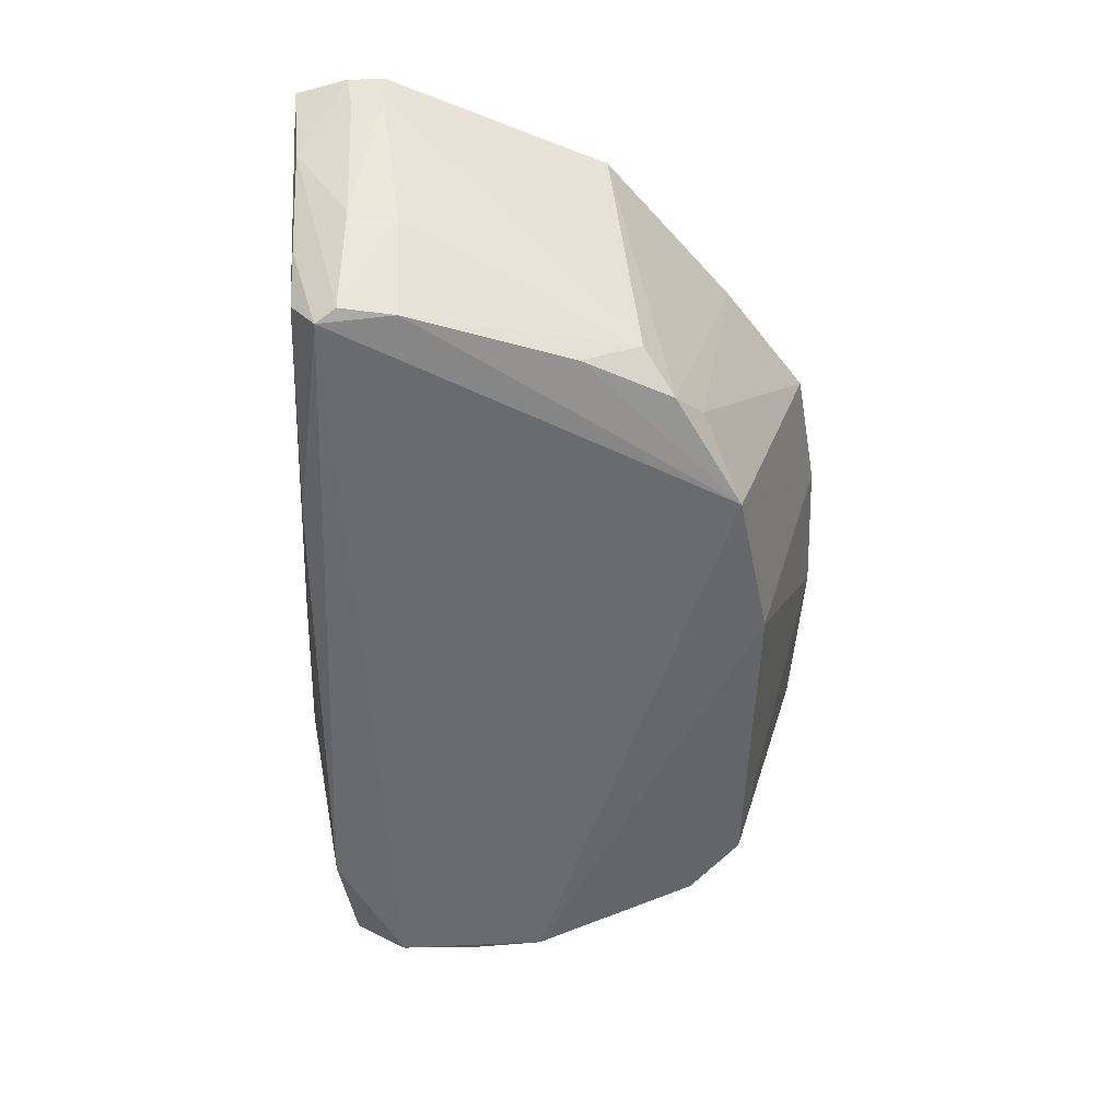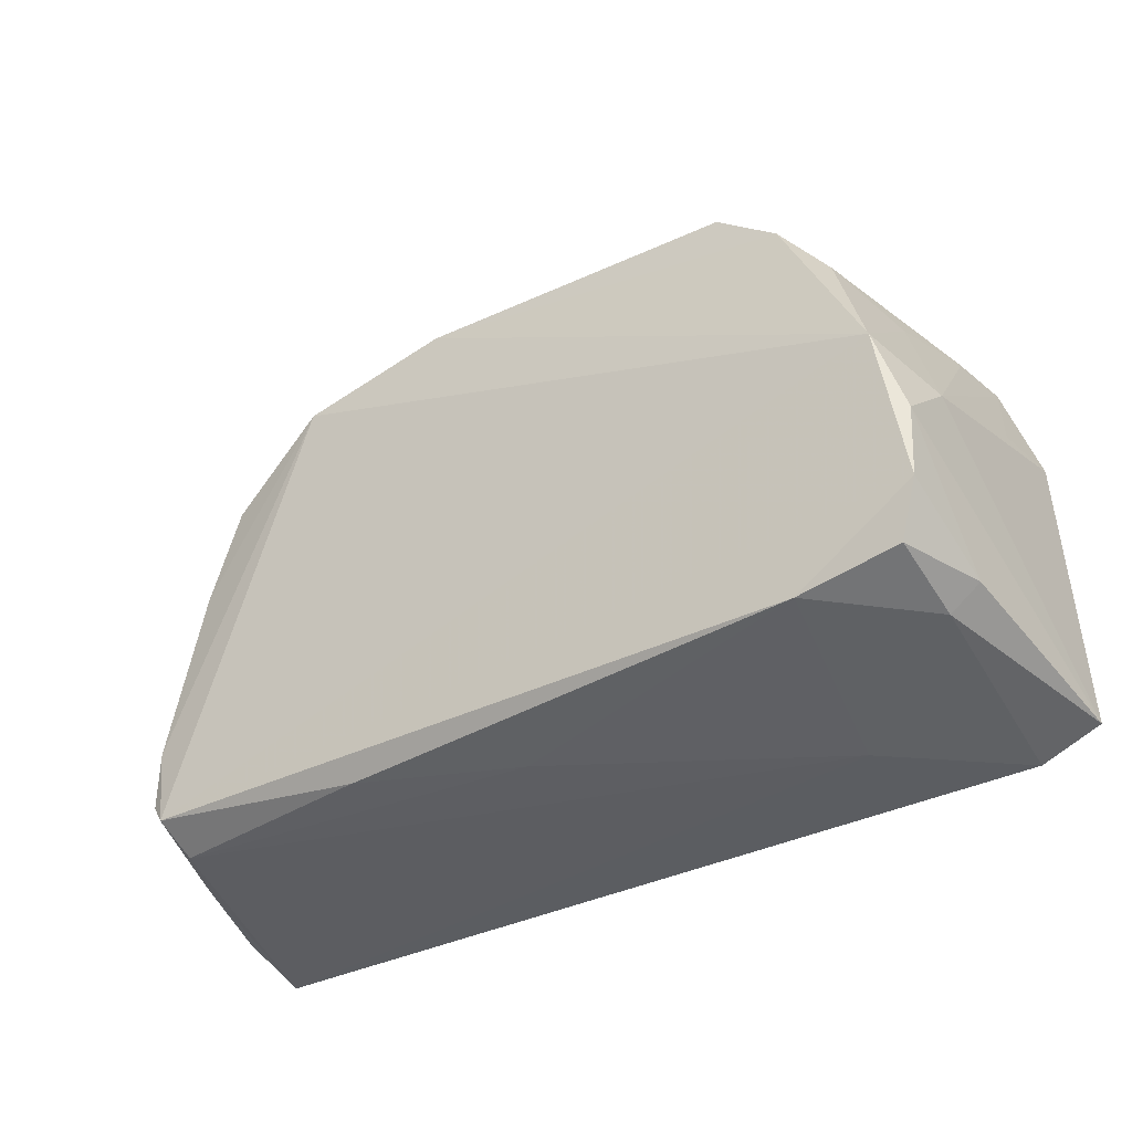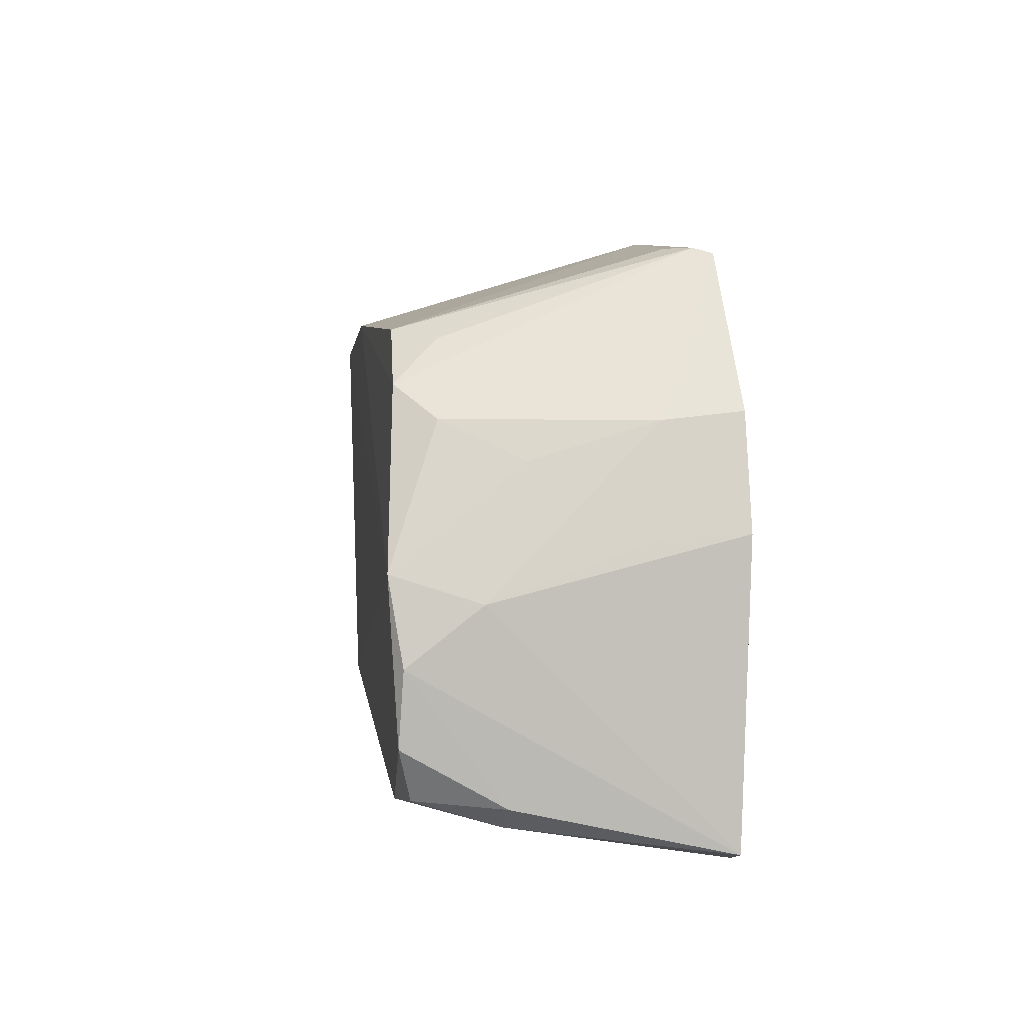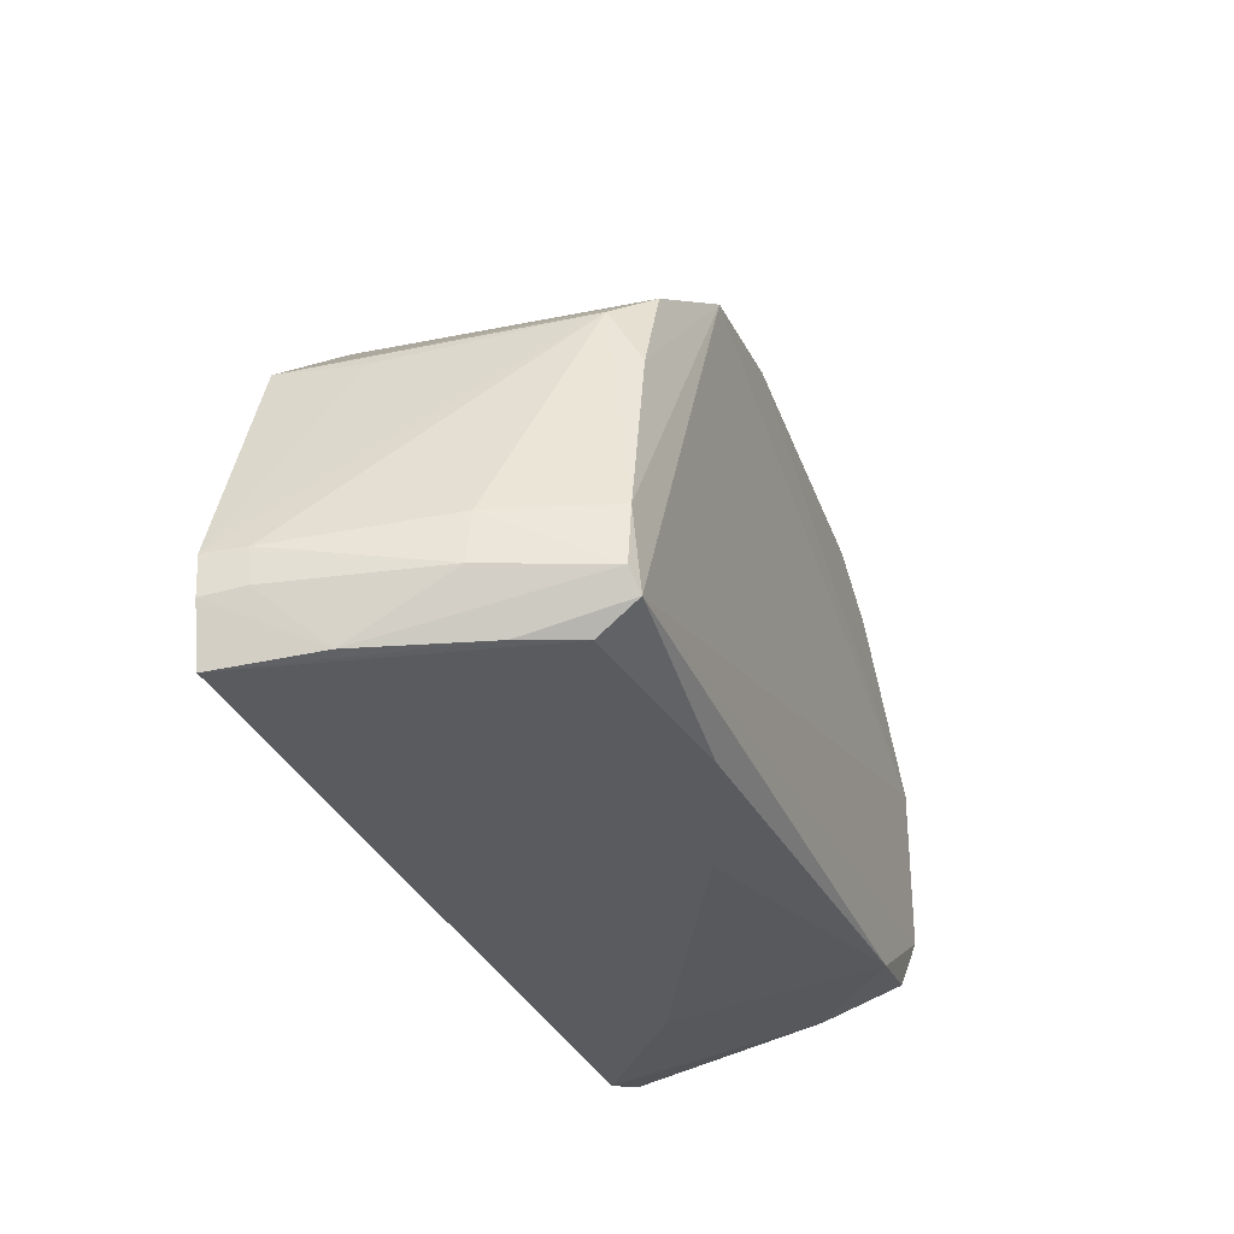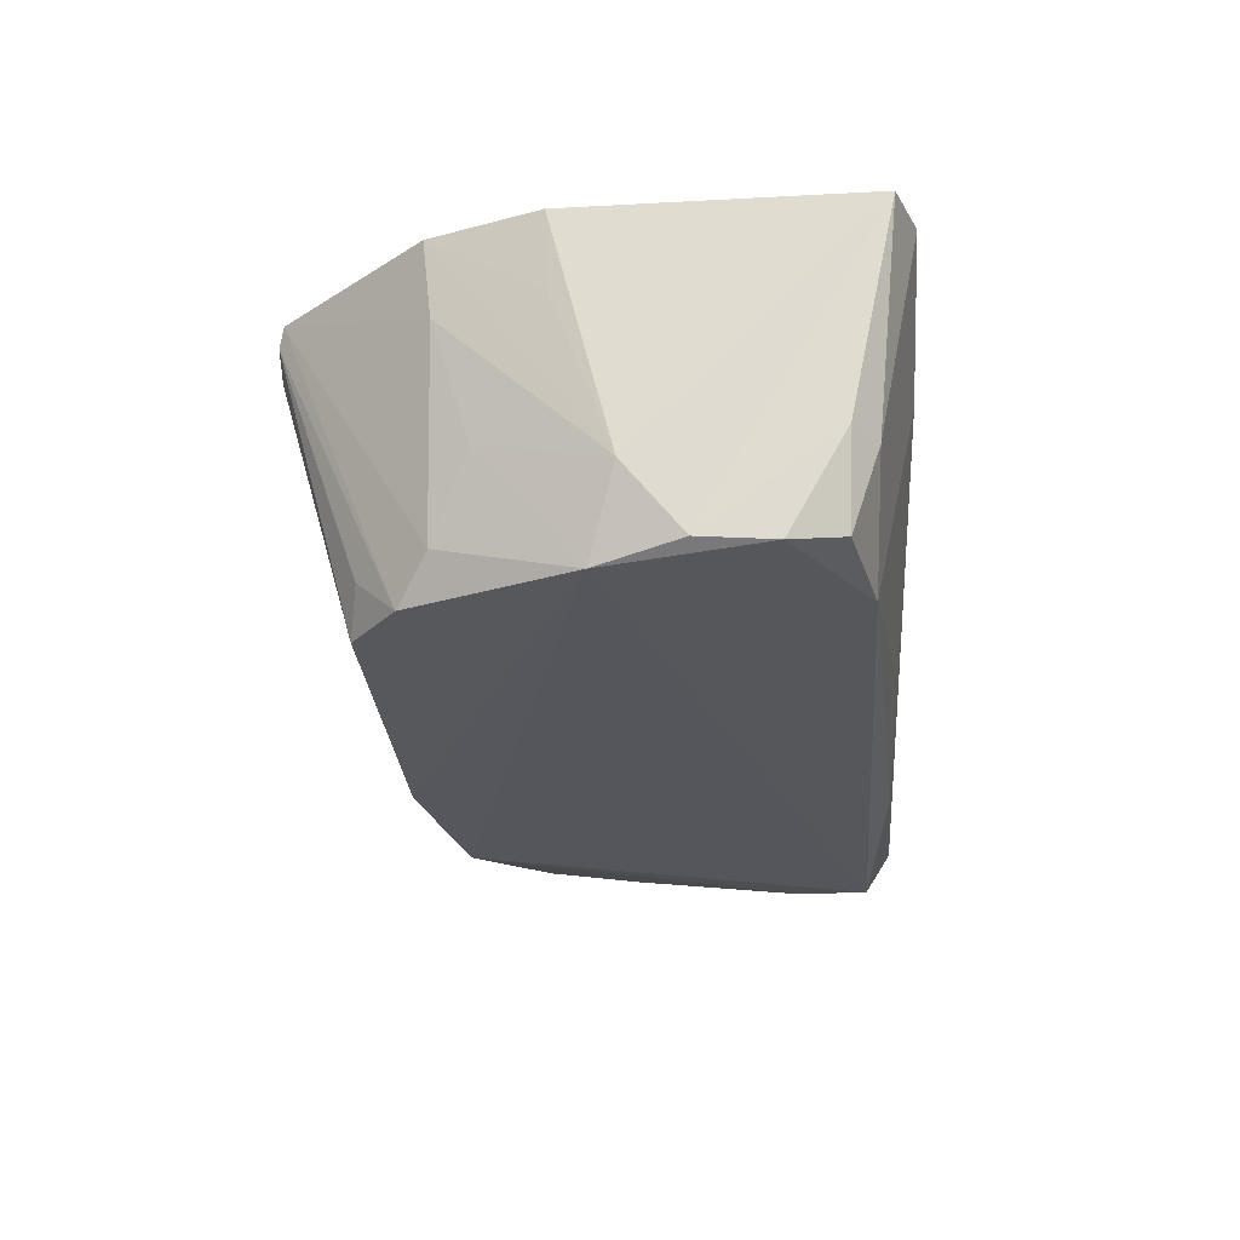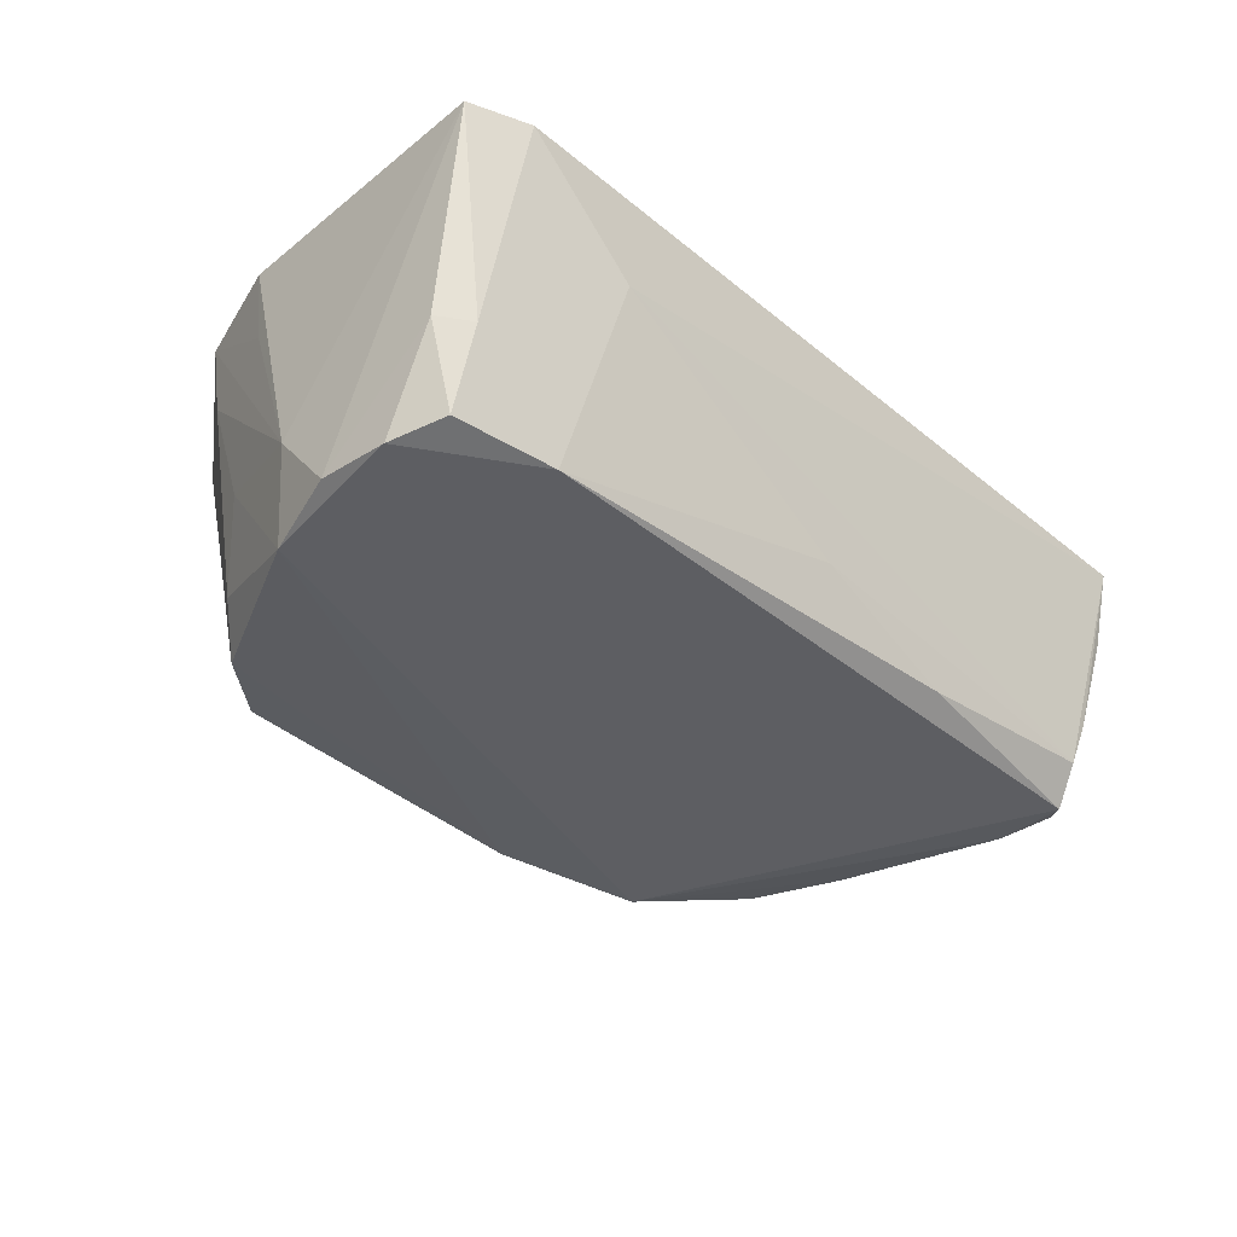
<metadata>
{"format":"obj","ext":"obj","renderer":"f3d","projection":"perspective","resolution":1024,"background":"white","views":[{"elev":-52.9,"azim":-93.3,"up":"+Y"},{"elev":-32.8,"azim":32.8,"up":"+Z"},{"elev":7.5,"azim":82.4,"up":"+Z"},{"elev":-33.5,"azim":-70.5,"up":"+Z"},{"elev":-27.0,"azim":93.4,"up":"+Y"},{"elev":-37.8,"azim":132.1,"up":"+Y"}]}
</metadata>
<code>
v 0.03064 -0.06593 0.06571
v 0.0465 -0.09879 0.02701
v 0.0494 -0.06685 0.008667
v -0.04842 -0.06486 0.004437
v -0.02211 -0.09984 0.05286
v -0.0164 -0.09669 0.007778
v 0.04698 -0.06557 0.03934
v 0.02764 -0.09832 0.05806
v -0.01505 -0.0646 0.06301
v 0.03379 -0.09882 0.01116
v 0.04283 -0.06622 0.006378
v -0.04153 -0.09756 0.01153
v 0.04657 -0.09107 0.03303
v 0.04365 -0.1 0.03566
v -0.04239 -0.06531 0.0383
v -0.02645 -0.06443 0.05328
v 0.04291 -0.06547 0.05072
v 0.009629 -0.06976 0.06658
v 0.04421 -0.09804 0.01371
v 0.02981 -0.07672 0.006538
v -0.0393 -0.09401 0.006715
v -0.03998 -0.09821 0.009457
v -0.006276 -0.09934 0.0571
v -0.03683 -0.09403 0.04175
v -0.05013 -0.06935 0.01418
v -0.05087 -0.06524 0.01394
v 0.03812 -0.09467 0.04986
v 0.04626 -0.07379 0.03904
v 0.02724 -0.07027 0.06615
v -0.003219 -0.06632 0.06575
v 0.04741 -0.08895 0.01339
v 0.0464 -0.09932 0.01928
v 0.04435 -0.08925 0.01083
v 0.0005133 -0.09096 0.007404
v -0.03692 -0.09753 0.03535
v -0.04643 -0.07543 0.005561
v 0.03439 -0.09871 0.05304
v -0.0332 -0.09765 0.04516
v -0.04559 -0.08617 0.0167
v -0.0505 -0.06524 0.01003
v -0.04121 -0.07401 0.03811
v 0.04227 -0.07354 0.04987
v 0.02963 -0.06778 0.06625
v -0.04118 -0.09778 0.01751
v -0.04203 -0.08801 0.006362
v -0.02968 -0.09457 0.04849
v -0.04577 -0.08575 0.01163
v 0.04164 -0.08641 0.04602
v 0.03105 -0.09404 0.0573
v -0.04973 -0.06937 0.01075
f 11 7 3
f 11 4 7
f 13 2 3
f 13 3 7
f 14 2 13
f 16 7 4
f 17 9 1
f 17 16 9
f 17 7 16
f 20 4 11
f 21 4 20
f 22 14 5
f 22 6 10
f 22 21 6
f 23 5 14
f 23 8 18
f 26 16 4
f 26 15 16
f 26 25 24
f 28 17 13
f 28 13 7
f 28 7 17
f 29 18 8
f 30 1 9
f 30 23 18
f 30 9 5
f 30 5 23
f 31 3 2
f 32 10 19
f 32 22 10
f 32 14 22
f 32 2 14
f 32 31 2
f 32 19 31
f 33 11 3
f 33 31 19
f 33 3 31
f 33 19 10
f 33 20 11
f 33 10 20
f 34 20 10
f 34 10 6
f 34 21 20
f 34 6 21
f 37 23 14
f 37 8 23
f 37 14 27
f 37 27 1
f 38 16 15
f 38 15 24
f 38 35 5
f 38 24 35
f 39 24 25
f 40 26 4
f 40 25 26
f 40 4 36
f 41 26 24
f 41 24 15
f 41 15 26
f 42 17 1
f 42 1 27
f 42 13 17
f 43 29 8
f 43 18 29
f 43 30 18
f 43 1 30
f 43 37 1
f 44 22 5
f 44 5 35
f 44 12 22
f 44 39 12
f 44 35 24
f 44 24 39
f 45 36 4
f 45 4 21
f 45 21 22
f 45 22 12
f 45 12 36
f 46 9 16
f 46 16 38
f 46 38 5
f 46 5 9
f 47 39 25
f 47 12 39
f 47 36 12
f 48 42 27
f 48 27 14
f 48 14 13
f 48 13 42
f 49 43 8
f 49 8 37
f 49 37 43
f 50 47 25
f 50 25 40
f 50 40 36
f 50 36 47

</code>
